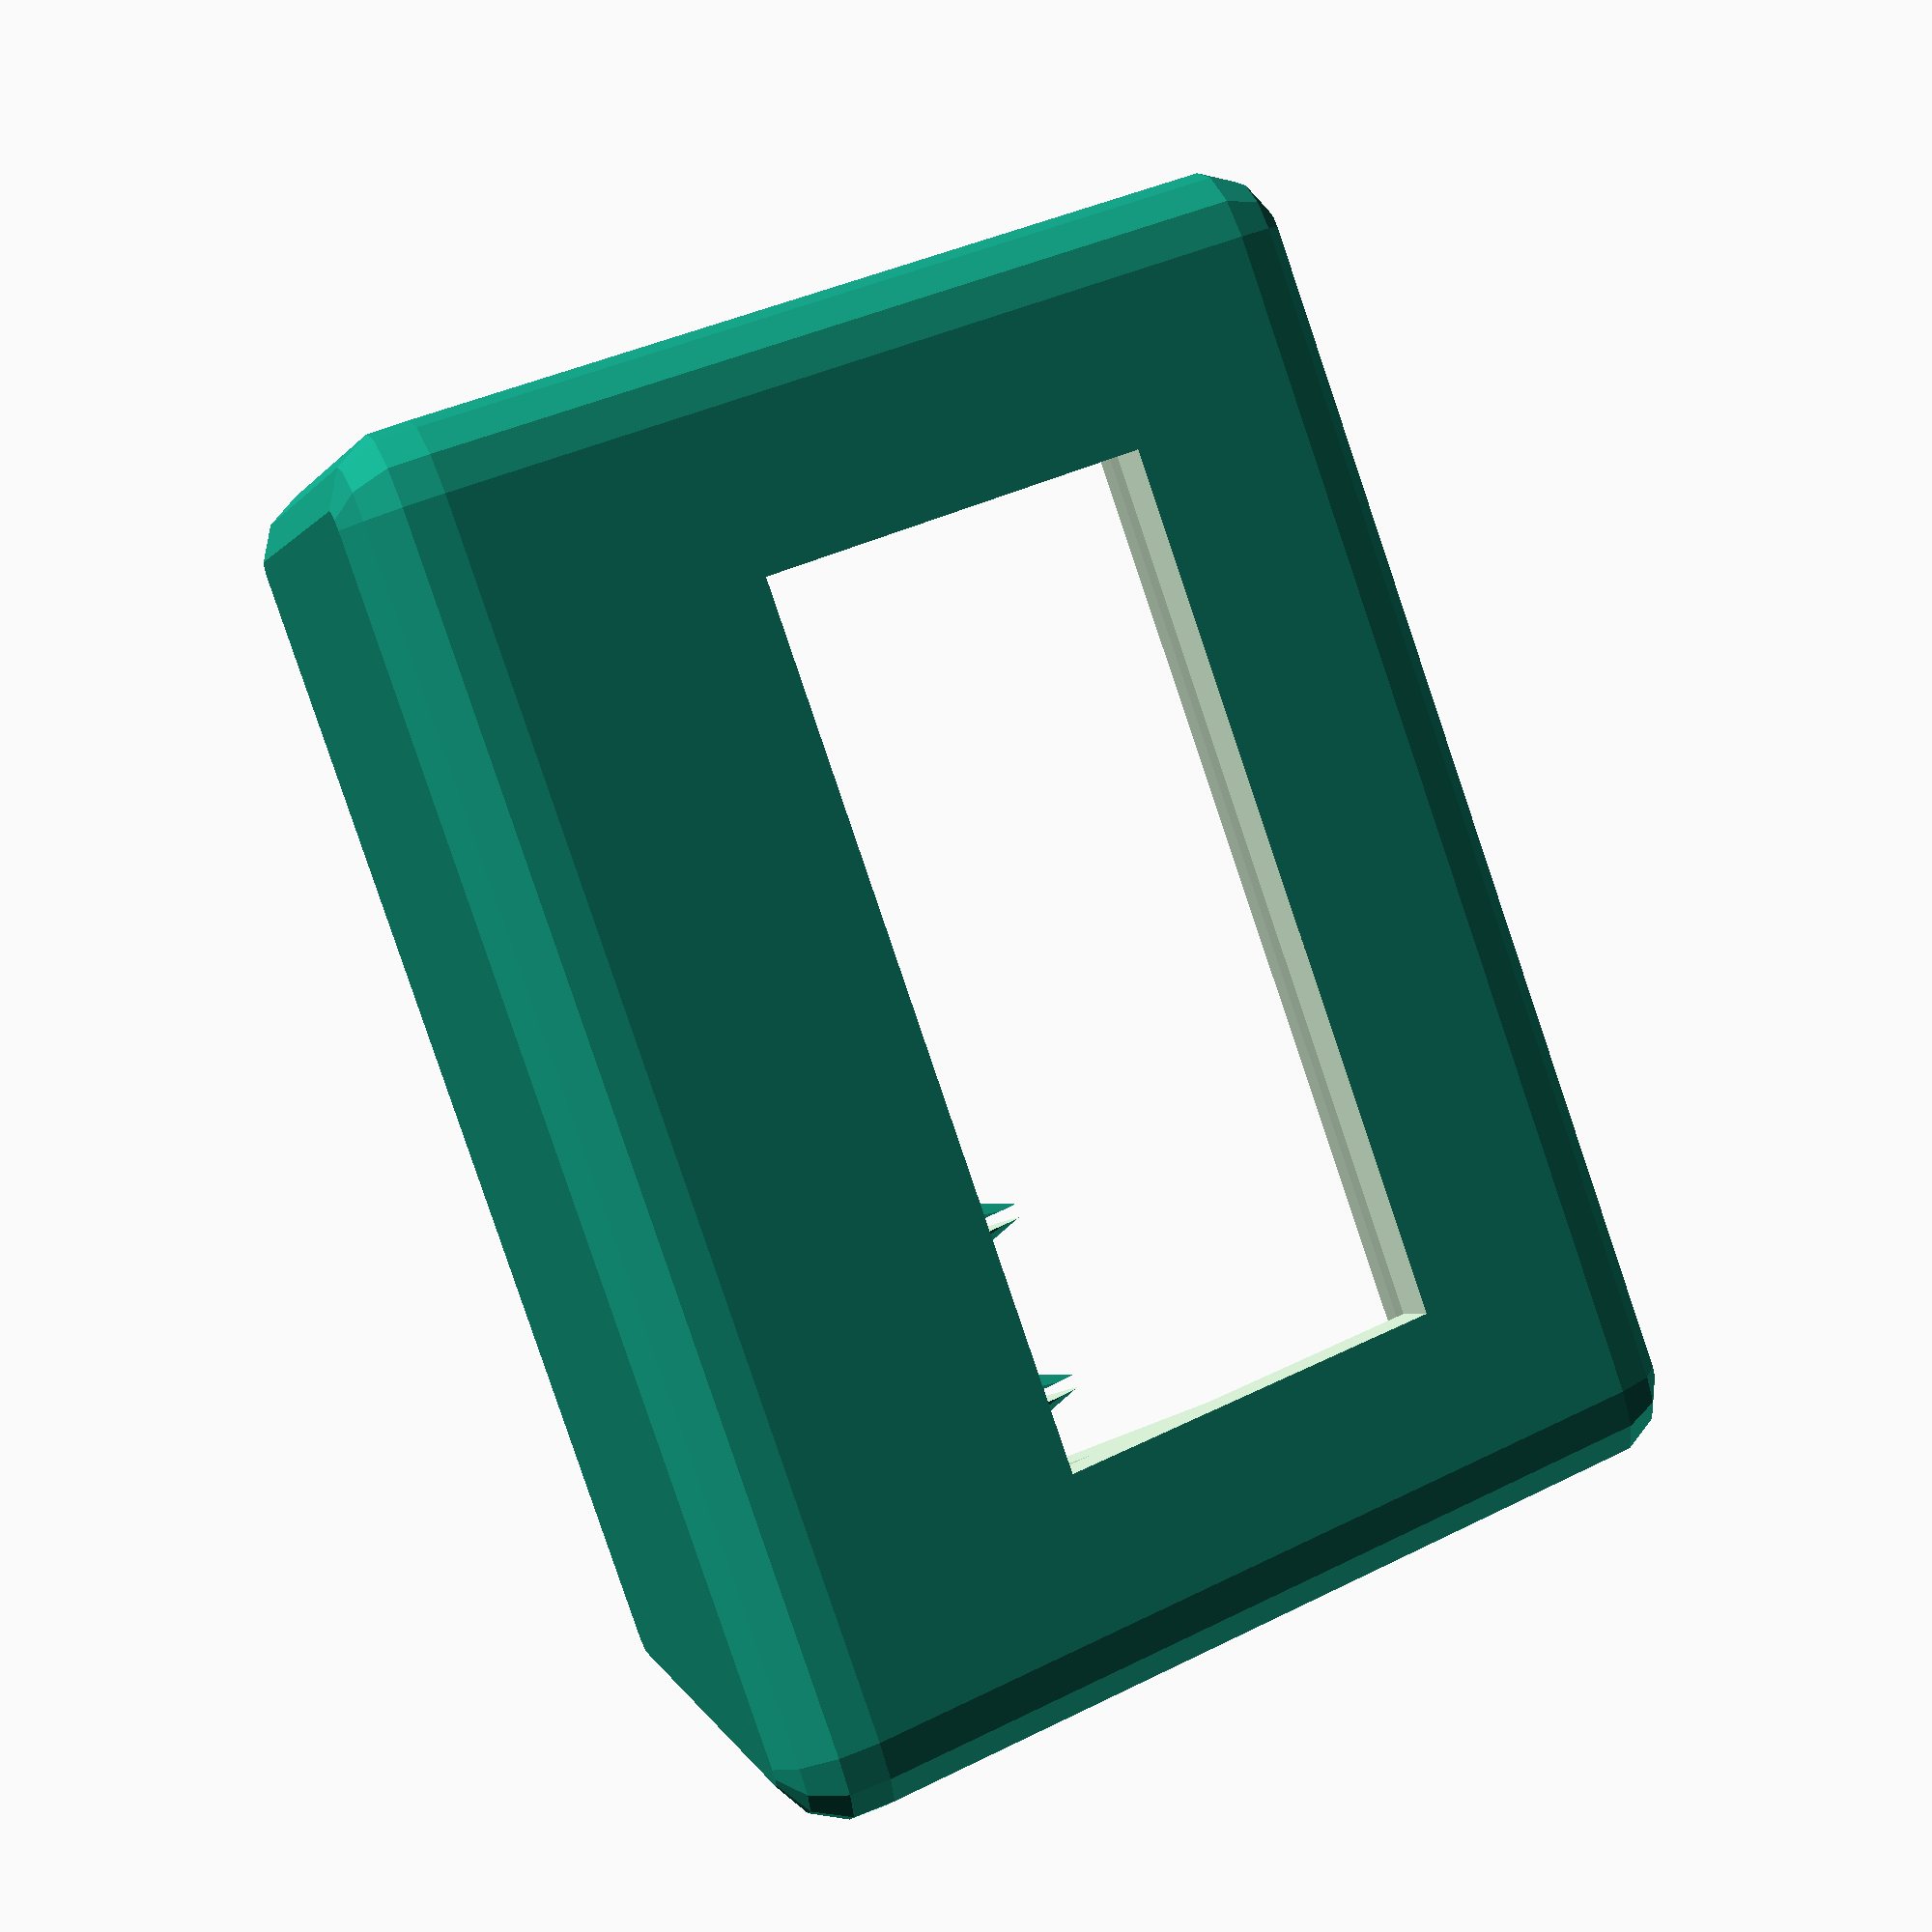
<openscad>
/**
 * All dimensions on this file are in mm.
 */

// Case dimensions
CASE_DEPTH = 55.0;
CASE_HEIGHT = 60.0;
CASE_THICKNESS = 3.0;
CASE_WIDTH = 85.0;

// Case appearence
CASE_ANGLE = 75.0;
CASE_CORNER_RADIUS = 2.5;

// Side-hole settings
CASE_HAS_HOLES = true;
SIDE_HOLE_RADIUS = 2.5;
SIDE_HOLE_DENSITY = 0.35;

// Display PCB settings
DISPLAY_PCB_WIDTH = 80;
DISPLAY_PCB_HEIGHT = 47;

// Misc
EPSILON = 0.1;
RENDER_PCBS = $preview;

$fn = $preview ? 12 : 100;

module snapping_pin(
  board_thickness = 2.0,
  hole_diameter = 1.9,
  snap_cone_diameter = 3,
  snap_cone_height = 4,
  snap_cone_gap_width = 1,
  snap_cone_gap_height = 5,
  standoff_height = 5,
  standoff_width = 3,
  base_height = 2.5,
  base_diameter = 6,
) {
  difference() {
    union() {
      cylinder(h=standoff_height, r=standoff_width / 2);
      translate([0, 0, -base_height])
        cylinder(h=base_height, r=base_diameter / 2);
      translate([0, 0, standoff_height]) {
        cylinder(h=board_thickness, r=hole_diameter / 2);
        translate([0, 0, board_thickness])
          cylinder(h=snap_cone_height, r1=snap_cone_diameter / 2, r2=0);
      }
    }

    translate([
      -snap_cone_gap_width/2,
      -snap_cone_diameter/2,
      board_thickness + snap_cone_height + standoff_height - snap_cone_gap_height,
    ])
      cube([snap_cone_gap_width, snap_cone_diameter, snap_cone_gap_height]);
  }
}

module render_pcb() {
  if (RENDER_PCBS) {
    color("green", 0.5) {
      children();
    }
  }
}

module case_side_polygon() {
  polygon(points=[
    [0, 0],
    [CASE_DEPTH, 0],
    [CASE_DEPTH, CASE_HEIGHT],
    [CASE_HEIGHT / tan(CASE_ANGLE), CASE_HEIGHT],
  ]);
}

module solid_case() {
  rotate([90, 0, 90])
    linear_extrude(height=CASE_WIDTH)
      case_side_polygon();
}

module display_hole() {
  SCREEN_OFFSET = 9;
  SCREEN_WIDTH = 62.6;
  SCREEN_HEIGHT = 29.6;

  rotate([CASE_ANGLE - 180, 0, 0])
    translate([
      0,
      -CASE_HEIGHT * sin(CASE_ANGLE),
      -CASE_CORNER_RADIUS - CASE_THICKNESS - EPSILON
    ])
    translate([(CASE_WIDTH - DISPLAY_PCB_WIDTH) / 2, 0, 0])
    translate([SCREEN_OFFSET, SCREEN_OFFSET, 0])
      cube([SCREEN_WIDTH, SCREEN_HEIGHT, CASE_THICKNESS + EPSILON * 2]);
}

module back_hole() {
  translate([0, CASE_DEPTH + CASE_CORNER_RADIUS - 1, 0])
    cube([CASE_WIDTH, CASE_THICKNESS + 2, CASE_HEIGHT]);
}

module case_shell() {
  difference() {
    minkowski() {
      sphere(r=(CASE_THICKNESS + CASE_CORNER_RADIUS));
      solid_case();
    }
    minkowski() {
      sphere(r=CASE_CORNER_RADIUS);
      solid_case();
    }
    if (CASE_HAS_HOLES) {
      translate([-CASE_CORNER_RADIUS - CASE_THICKNESS - EPSILON, 0, 0])
        rotate([90, 0, 90])
        linear_extrude(height=(
          CASE_WIDTH + (CASE_CORNER_RADIUS + CASE_THICKNESS) * 2 + EPSILON
        ))
        intersection() {
          case_side_polygon();
          side_holes_polygon(CASE_DEPTH, CASE_HEIGHT);
        }

      translate([
        0,
        CASE_HEIGHT / tan(CASE_ANGLE),
        CASE_HEIGHT + CASE_CORNER_RADIUS - EPSILON,
      ])
        linear_extrude(height=CASE_THICKNESS)
        side_holes_polygon(CASE_WIDTH, CASE_DEPTH - CASE_HEIGHT / tan(CASE_ANGLE));

      display_hole();
      back_hole();
    }
  }
}

module side_holes_polygon(width, height) {
  intersection() {
    step = SIDE_HOLE_RADIUS / SIDE_HOLE_DENSITY;
    square([width, height]);
    for (x = [-step : step : width + step])
      for (y = [((x / step) % 2) * SIDE_HOLE_RADIUS - step: step : height + step])
        translate([x, y]) circle(r=SIDE_HOLE_RADIUS);
  }
}

module case_top_mask() {
  radius = CASE_CORNER_RADIUS + CASE_THICKNESS + EPSILON;
  translate([-radius, -radius, 0])
    cube([
      CASE_WIDTH + radius * 2,
      CASE_DEPTH + radius,
      CASE_HEIGHT + radius * 2,
    ]);
}

module mcu_pcb() {
  PCB_WIDTH = 22.8;
  PCB_HEIGHT = 52;
  PCB_THICKNESS = 1.6;
  PCB_BIG_HOLE_RADIUS = 1.2;
  PCB_BIG_HOLE_DISTANCE_FROM_EDGE = 1.2 + PCB_BIG_HOLE_RADIUS;
  PCB_SMALL_HOLE_RADIUS = 1.05;
  // this is across the long axis
  PCB_SMALL_HOLE_DISTANCE_FROM_EDGE = 1.6 + PCB_SMALL_HOLE_RADIUS;
  // this is across the short axis
  PCB_SMALL_HOLE_DISTANCE_FROM_OTHER_EDGE = 0.8 + PCB_SMALL_HOLE_RADIUS;

  translate([
    -PCB_BIG_HOLE_DISTANCE_FROM_EDGE,
    -PCB_BIG_HOLE_DISTANCE_FROM_EDGE,
    0,
  ])
    difference() {
      cube([PCB_WIDTH, PCB_HEIGHT, PCB_THICKNESS]);

      translate([
        PCB_SMALL_HOLE_DISTANCE_FROM_OTHER_EDGE,
        PCB_SMALL_HOLE_DISTANCE_FROM_EDGE,
        -EPSILON,
      ])
        linear_extrude(height=PCB_THICKNESS + EPSILON * 2)
          circle(r=PCB_SMALL_HOLE_RADIUS);

      translate([
        PCB_WIDTH - PCB_SMALL_HOLE_DISTANCE_FROM_OTHER_EDGE,
        PCB_SMALL_HOLE_DISTANCE_FROM_EDGE,
        -EPSILON,
      ])
        linear_extrude(height=PCB_THICKNESS + EPSILON * 2)
          circle(r=PCB_SMALL_HOLE_RADIUS);

      translate([
        PCB_BIG_HOLE_DISTANCE_FROM_EDGE,
        PCB_HEIGHT - PCB_BIG_HOLE_DISTANCE_FROM_EDGE,
        -EPSILON,
      ])
        linear_extrude(height=PCB_THICKNESS + EPSILON * 2)
          circle(r=PCB_BIG_HOLE_RADIUS);

      translate([
        PCB_WIDTH - PCB_BIG_HOLE_DISTANCE_FROM_EDGE,
        PCB_HEIGHT - PCB_BIG_HOLE_DISTANCE_FROM_EDGE,
        -EPSILON,
      ])
        linear_extrude(height=PCB_THICKNESS + EPSILON * 2)
          circle(r=PCB_BIG_HOLE_RADIUS);
    }
}

module mcu_support() {
  // back supports, which are a bit smaller
  snapping_pin(standoff_height=8);
  translate([15.2 + 2.2, 0, 0])
    snapping_pin(standoff_height=8);

  // front supports (near USB connector)
  translate([0, 43.4 + 2.2, 0])
    snapping_pin(standoff_height=8);
  translate([15.2 + 2.2, 43.4 + 2.2, 0])
    snapping_pin(standoff_height=8);

  render_pcb() {
    translate([0, 0, 8])
      mcu_pcb();
  }
}

module sensor_pcb() {
  PCB_WIDTH = 17.8;
  PCB_HEIGHT = 25;
  PCB_THICKNESS = 1.6;
  PCB_HOLE_RADIUS = 1.2;
  PCB_HOLE_DISTANCE_FROM_EDGE = 1.2 + PCB_HOLE_RADIUS;

  translate([
    -PCB_HOLE_DISTANCE_FROM_EDGE,
    -PCB_HOLE_DISTANCE_FROM_EDGE,
    0,
  ])
    difference() {
      cube([PCB_WIDTH, PCB_HEIGHT, PCB_THICKNESS]);

      translate([
        PCB_HOLE_DISTANCE_FROM_EDGE,
        PCB_HOLE_DISTANCE_FROM_EDGE,
        -EPSILON,
      ])
        linear_extrude(height=PCB_THICKNESS + EPSILON * 2)
          circle(r=PCB_HOLE_RADIUS);

      translate([
        PCB_HOLE_DISTANCE_FROM_EDGE,
        PCB_HEIGHT - PCB_HOLE_DISTANCE_FROM_EDGE,
        -EPSILON,
      ])
        linear_extrude(height=PCB_THICKNESS + EPSILON * 2)
          circle(r=PCB_HOLE_RADIUS);

      translate([
        PCB_WIDTH - PCB_HOLE_DISTANCE_FROM_EDGE,
        PCB_HOLE_DISTANCE_FROM_EDGE,
        -EPSILON,
      ])
        linear_extrude(height=PCB_THICKNESS + EPSILON * 2)
          circle(r=PCB_HOLE_RADIUS);

      translate([
        PCB_WIDTH - PCB_HOLE_DISTANCE_FROM_EDGE,
        PCB_HEIGHT - PCB_HOLE_DISTANCE_FROM_EDGE,
        -EPSILON,
      ])
        linear_extrude(height=PCB_THICKNESS + EPSILON * 2)
          circle(r=PCB_HOLE_RADIUS);
    }
}

module sensor_support() {
  STANDOFF_HEIGHT = 25;

  snapping_pin(standoff_height=STANDOFF_HEIGHT);
  translate([0, 18 + 2.2, 0])
    snapping_pin(standoff_height=STANDOFF_HEIGHT);
  translate([10.8 + 2.2, 0, 0])
    snapping_pin(standoff_height=STANDOFF_HEIGHT);
  translate([10.8 + 2.2, 18 + 2.2, 0])
    snapping_pin(standoff_height=STANDOFF_HEIGHT);

  render_pcb() {
    translate([0, 0, STANDOFF_HEIGHT])
      sensor_pcb();
  }
}

module display_support() {
  HOLE_DIAMETER = 2.4;
  HOLE_DISTANCE_FROM_EDGE = 1.4 + HOLE_DIAMETER / 2;
  STANDOFF_HEIGHT = 1.4;

  translate([(CASE_WIDTH - DISPLAY_PCB_WIDTH) / 2, 0, 0]) {
    translate([HOLE_DISTANCE_FROM_EDGE, HOLE_DISTANCE_FROM_EDGE, 0])
      snapping_pin(standoff_height=STANDOFF_HEIGHT);
    translate([
      DISPLAY_PCB_WIDTH - HOLE_DISTANCE_FROM_EDGE,
      HOLE_DISTANCE_FROM_EDGE,
      0,
    ])
      snapping_pin(standoff_height=STANDOFF_HEIGHT);
    translate([
      DISPLAY_PCB_WIDTH - HOLE_DISTANCE_FROM_EDGE,
      DISPLAY_PCB_HEIGHT - HOLE_DISTANCE_FROM_EDGE,
      0,
    ])
      snapping_pin(standoff_height=STANDOFF_HEIGHT);
    translate([
      HOLE_DISTANCE_FROM_EDGE,
      DISPLAY_PCB_HEIGHT - HOLE_DISTANCE_FROM_EDGE,
      0,
    ])
      snapping_pin(standoff_height=STANDOFF_HEIGHT);
  }
}

module component_supports() {
  translate([0, 0, -CASE_CORNER_RADIUS + EPSILON]) {
    // these components are on the bottom face of the case
    translate([3, 10, 0])
      mcu_support();
    translate([60, 25, 0])
      sensor_support();
  }

  // these components are on the front face of the case
  rotate([CASE_ANGLE - 180, 0, 0])
    translate([
      0,
      -CASE_HEIGHT * sin(CASE_ANGLE),
      -CASE_CORNER_RADIUS + EPSILON
    ])
    display_support();
}

union() {
  case_shell();
  intersection() {
    component_supports();
    minkowski() {
      sphere(r=(CASE_THICKNESS + CASE_CORNER_RADIUS));
      solid_case();
    }
  }
}

</openscad>
<views>
elev=300.7 azim=145.9 roll=247.2 proj=p view=solid
</views>
